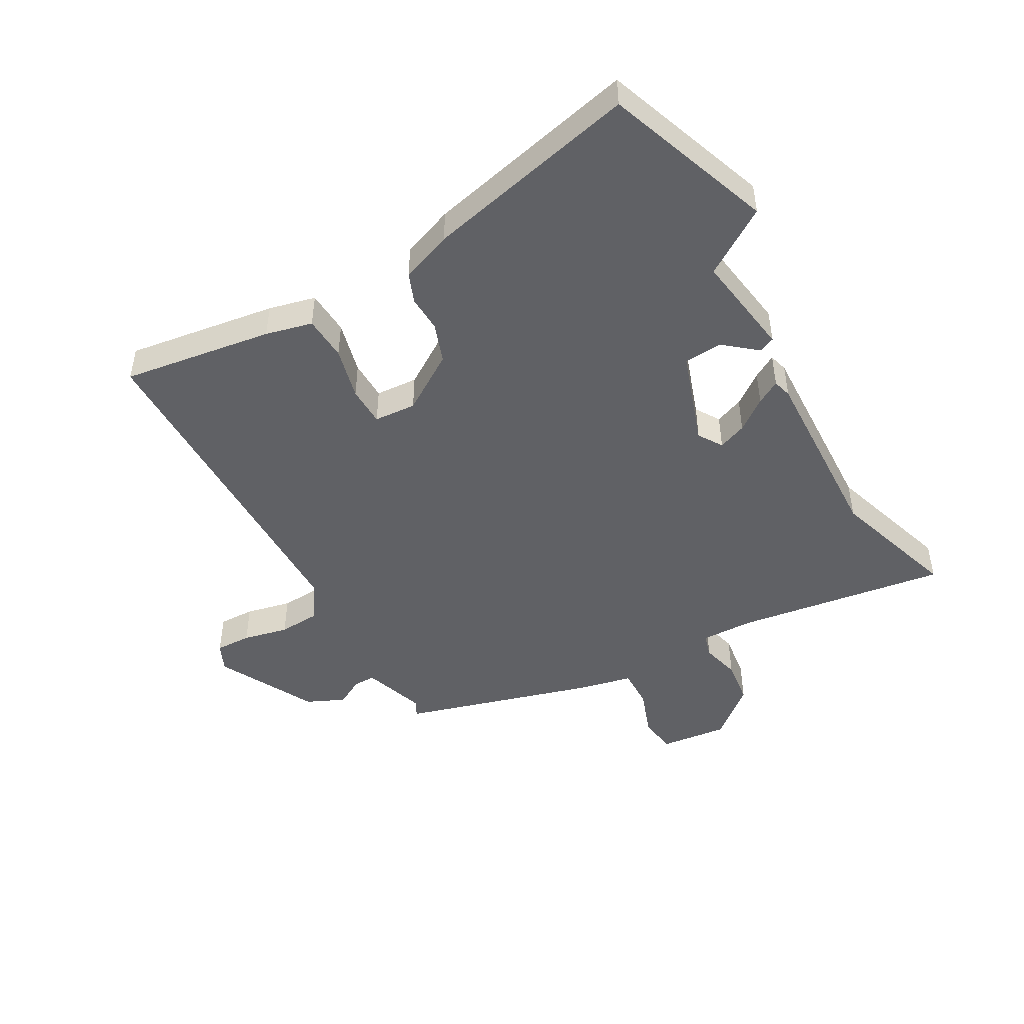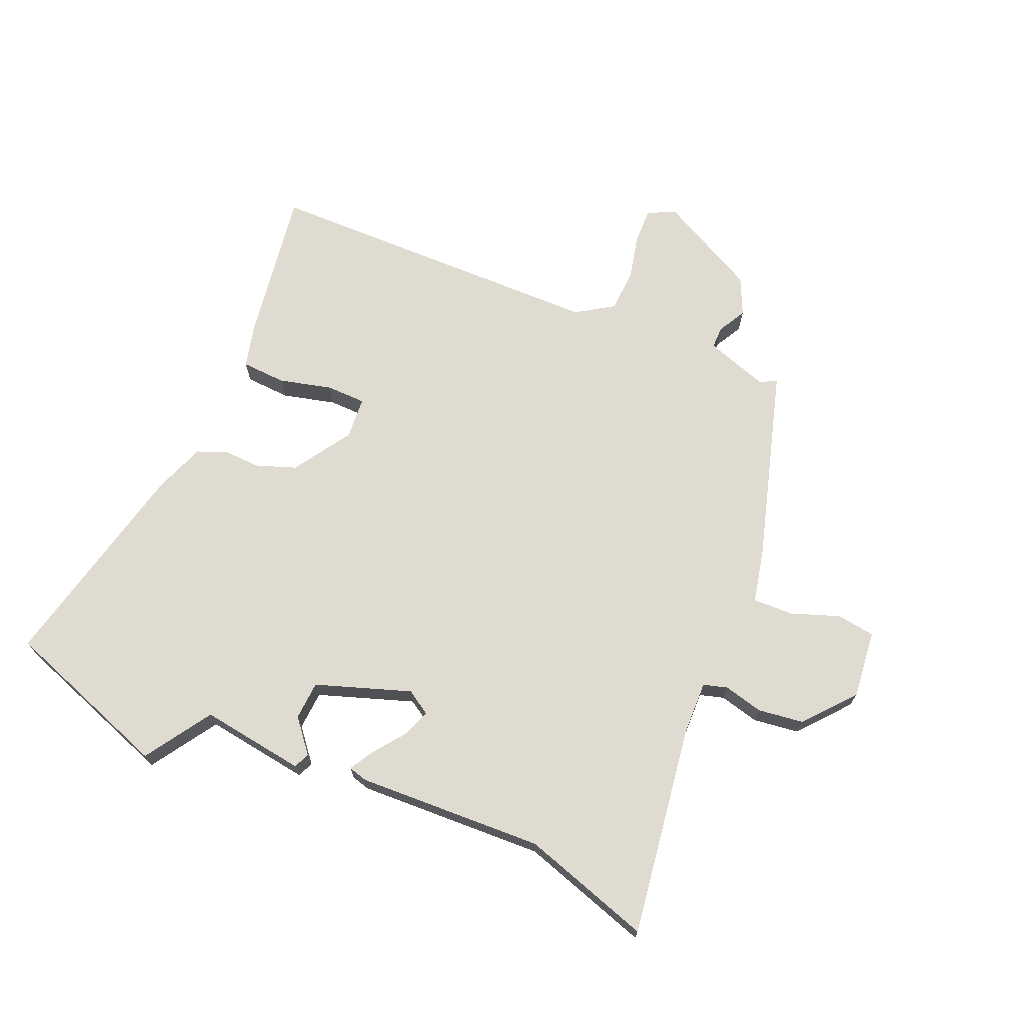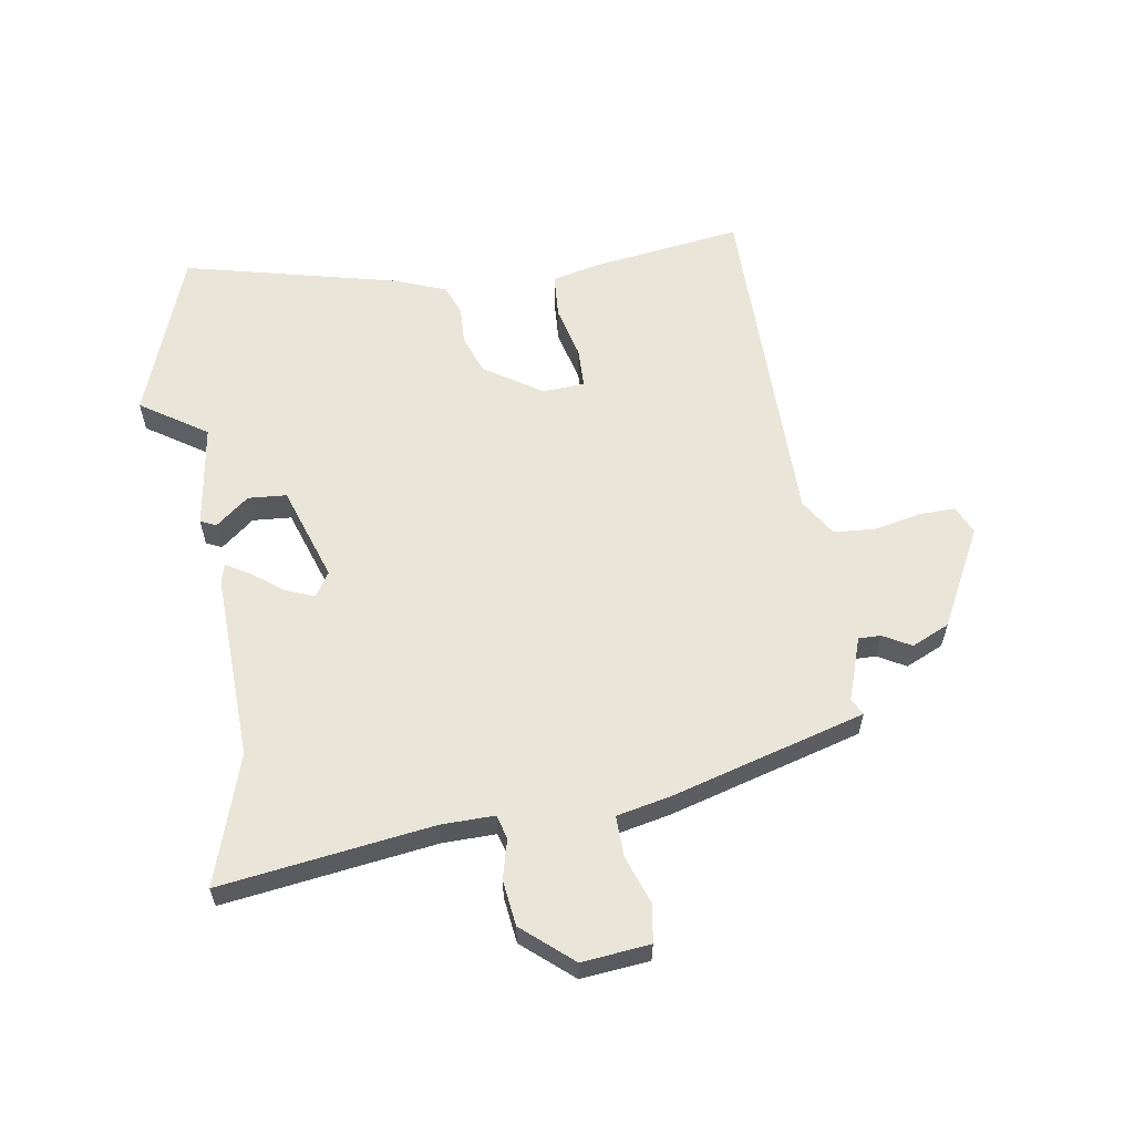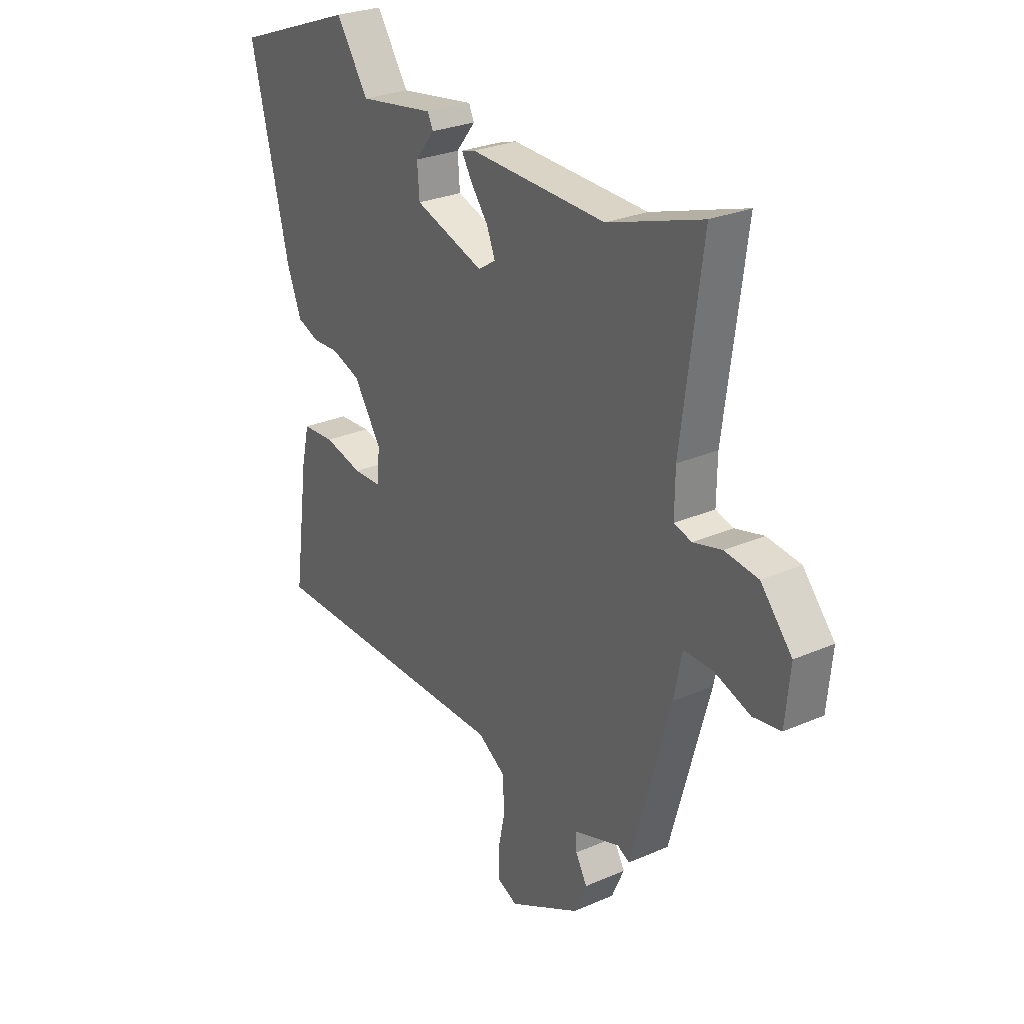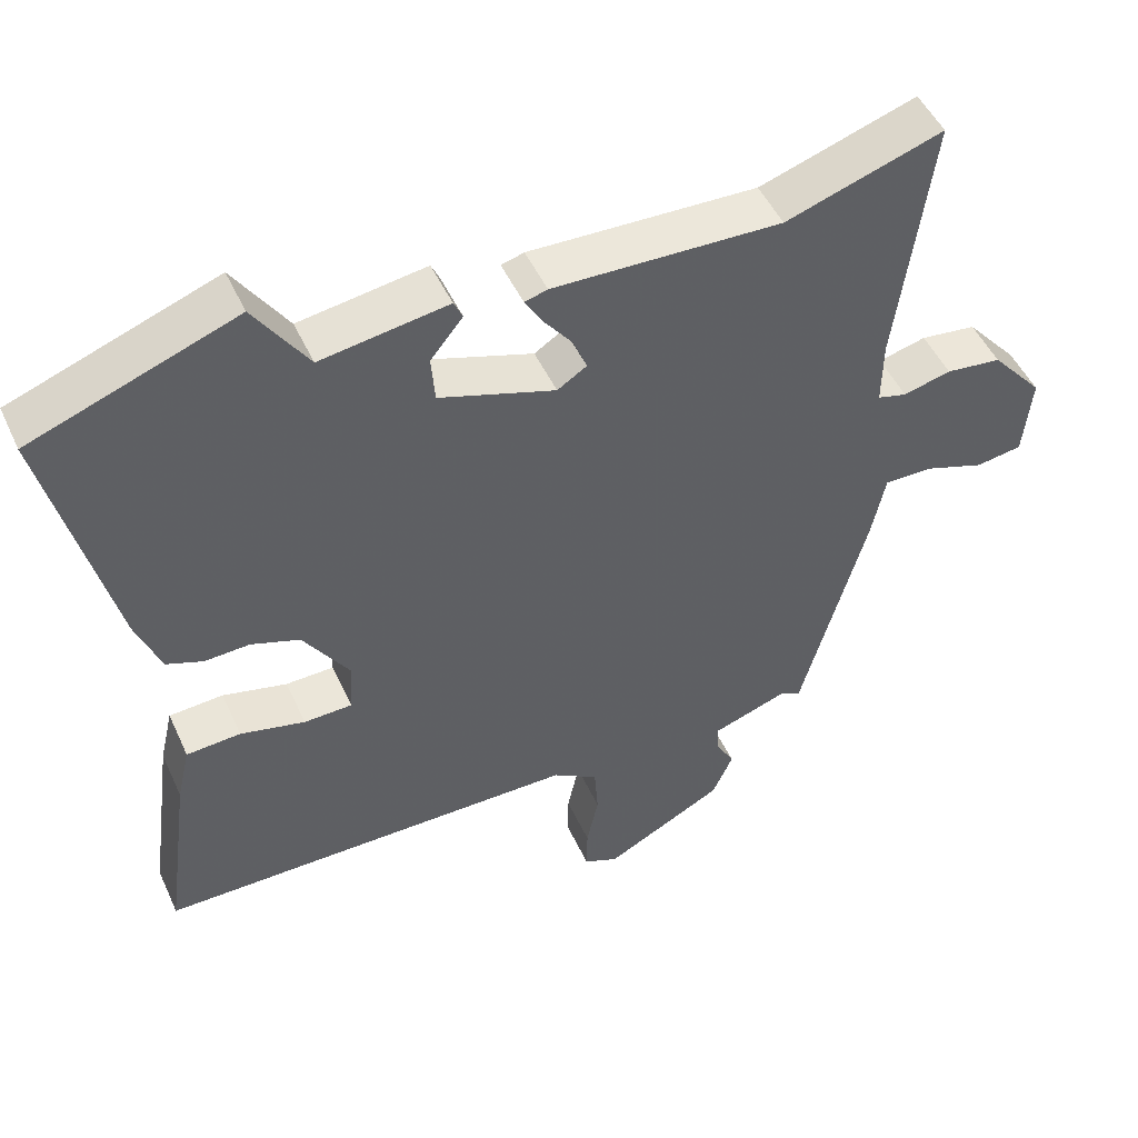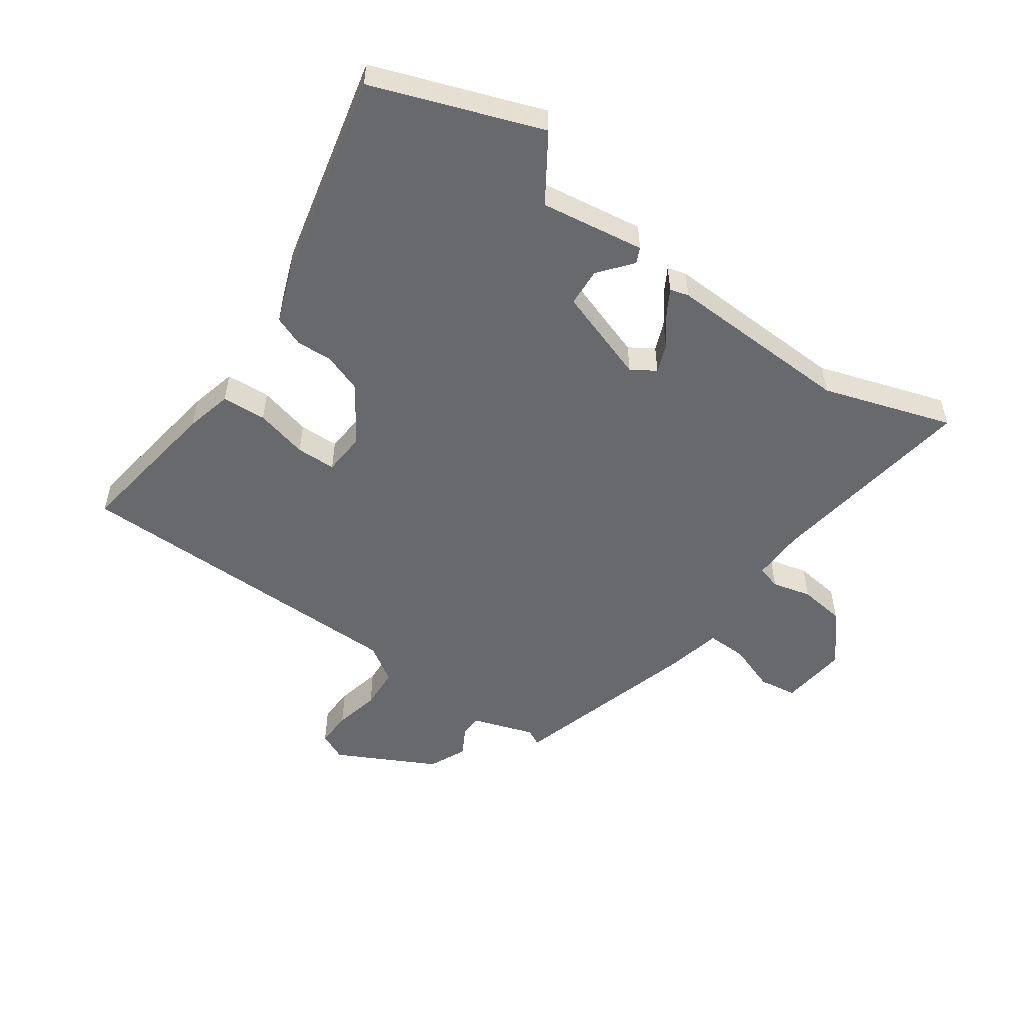
<metadata>
{"format":"obj","ext":"obj","renderer":"f3d","projection":"perspective","resolution":1024,"background":"white","views":[{"elev":-47.1,"azim":-61.2,"up":"+Y"},{"elev":70.2,"azim":22.4,"up":"+Y"},{"elev":59.7,"azim":80.7,"up":"+Y"},{"elev":27.3,"azim":56.1,"up":"+Z"},{"elev":49.0,"azim":-24.0,"up":"+Z"},{"elev":-52.7,"azim":-35.8,"up":"+Y"}]}
</metadata>
<code>
v -0.514 0.07 -0.492
v -0.48 0.07 -0.241
v -0.462 0.07 -0.163
v -0.388 0.07 -0.158
v -0.3 0.07 -0.179
v -0.234 0.07 -0.177
v -0.23 0.07 -0.107
v -0.293 0.07 -0.012
v -0.359 0.07 0.011
v -0.42 0.07 0.008
v -0.47 0.07 0.027
v -0.503 0.07 0.112
v -0.59 0.07 0.467
v -0.312 0.07 0.57
v -0.239 0.07 0.461
v -0.066 0.07 0.488
v -0.054 0.07 0.462
v -0.098 0.07 0.407
v -0.093 0.07 0.343
v 0.065 0.07 0.291
v 0.105 0.07 0.317
v 0.086 0.07 0.364
v 0.046 0.07 0.416
v 0.023 0.07 0.455
v 0.054 0.07 0.464
v 0.365 0.07 0.455
v 0.579 0.07 0.526
v 0.532 0.07 0.174
v 0.531 0.07 0.086
v 0.571 0.07 0.075
v 0.636 0.07 0.092
v 0.712 0.07 0.083
v 0.783 0.07 0.001
v 0.772 0.07 -0.112
v 0.709 0.07 -0.122
v 0.628 0.07 -0.094
v 0.561 0.07 -0.093
v 0.542 0.07 -0.184
v 0.453 0.07 -0.504
v 0.425 0.07 -0.49
v 0.321 0.07 -0.526
v 0.322 0.07 -0.563
v 0.348 0.07 -0.609
v 0.32 0.07 -0.672
v 0.157 0.07 -0.758
v 0.11 0.07 -0.737
v 0.111 0.07 -0.677
v 0.127 0.07 -0.601
v 0.122 0.07 -0.531
v 0.06 0.07 -0.492
v -0.514 0 -0.492
v -0.48 0 -0.241
v -0.462 0 -0.163
v -0.388 0 -0.158
v -0.3 0 -0.179
v -0.234 0 -0.177
v -0.23 0 -0.107
v -0.293 0 -0.012
v -0.359 0 0.011
v -0.42 0 0.008
v -0.47 0 0.027
v -0.503 0 0.112
v -0.59 0 0.467
v -0.312 0 0.57
v -0.239 0 0.461
v -0.066 0 0.488
v -0.054 0 0.462
v -0.098 0 0.407
v -0.093 0 0.343
v 0.065 0 0.291
v 0.105 0 0.317
v 0.086 0 0.364
v 0.046 0 0.416
v 0.023 0 0.455
v 0.054 0 0.464
v 0.365 0 0.455
v 0.579 0 0.526
v 0.532 0 0.174
v 0.531 0 0.086
v 0.571 0 0.075
v 0.636 0 0.092
v 0.712 0 0.083
v 0.783 0 0.001
v 0.772 0 -0.112
v 0.709 0 -0.122
v 0.628 0 -0.094
v 0.561 0 -0.093
v 0.542 0 -0.184
v 0.453 0 -0.504
v 0.425 0 -0.49
v 0.321 0 -0.526
v 0.322 0 -0.563
v 0.348 0 -0.609
v 0.32 0 -0.672
v 0.157 0 -0.758
v 0.11 0 -0.737
v 0.111 0 -0.677
v 0.127 0 -0.601
v 0.122 0 -0.531
v 0.06 0 -0.492
f 45 46 47 48
f 45 48 49
f 42 43 44 45
f 41 42 45 49
f 40 41 49 50
f 37 38 39 40
f 33 34 35 36
f 33 36 37
f 30 31 32 33
f 29 30 33 37
f 26 27 28
f 26 28 29
f 22 23 24 25
f 21 22 25 26
f 20 21 26 29
f 15 16 17 18
f 15 18 19
f 12 13 14 15
f 12 15 19
f 9 10 11 12
f 8 9 12 19
f 7 8 19 20
f 2 3 4 5
f 2 5 6
f 1 2 6
f 50 1 6
f 29 37 40 50
f 20 29 50
f 6 7 20 50
f 98 97 96 95
f 99 98 95
f 95 94 93 92
f 99 95 92 91
f 100 99 91 90
f 90 89 88 87
f 86 85 84 83
f 87 86 83
f 83 82 81 80
f 87 83 80 79
f 78 77 76
f 79 78 76
f 75 74 73 72
f 76 75 72 71
f 79 76 71 70
f 68 67 66 65
f 69 68 65
f 65 64 63 62
f 69 65 62
f 62 61 60 59
f 69 62 59 58
f 70 69 58 57
f 55 54 53 52
f 56 55 52
f 56 52 51
f 56 51 100
f 100 90 87 79
f 100 79 70
f 100 70 57 56
f 1 51 52 2
f 2 52 53 3
f 3 53 54 4
f 4 54 55 5
f 5 55 56 6
f 6 56 57 7
f 7 57 58 8
f 8 58 59 9
f 9 59 60 10
f 10 60 61 11
f 11 61 62 12
f 12 62 63 13
f 13 63 64 14
f 14 64 65 15
f 15 65 66 16
f 16 66 67 17
f 17 67 68 18
f 18 68 69 19
f 19 69 70 20
f 20 70 71 21
f 21 71 72 22
f 22 72 73 23
f 23 73 74 24
f 24 74 75 25
f 25 75 76 26
f 26 76 77 27
f 27 77 78 28
f 28 78 79 29
f 29 79 80 30
f 30 80 81 31
f 31 81 82 32
f 32 82 83 33
f 33 83 84 34
f 34 84 85 35
f 35 85 86 36
f 36 86 87 37
f 37 87 88 38
f 38 88 89 39
f 39 89 90 40
f 40 90 91 41
f 41 91 92 42
f 42 92 93 43
f 43 93 94 44
f 44 94 95 45
f 45 95 96 46
f 46 96 97 47
f 47 97 98 48
f 48 98 99 49
f 49 99 100 50
f 50 100 51 1

</code>
